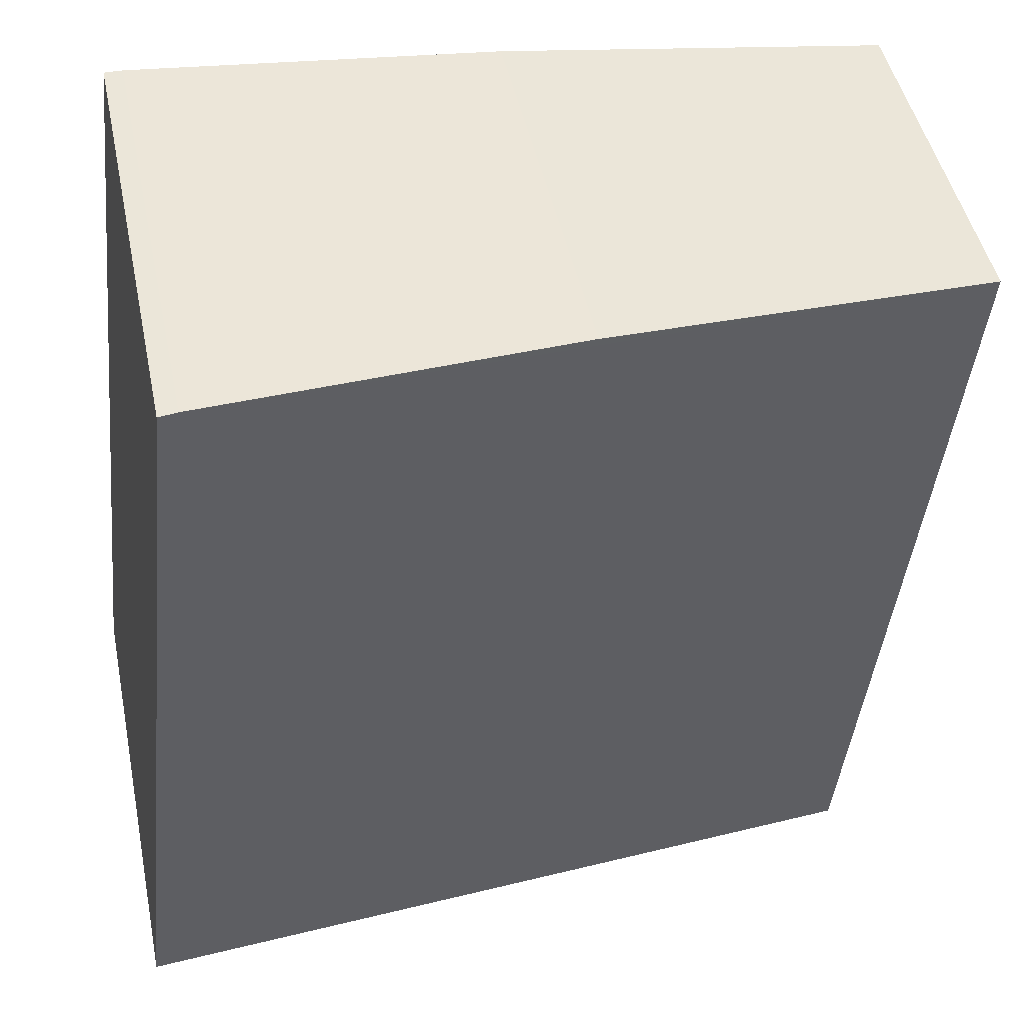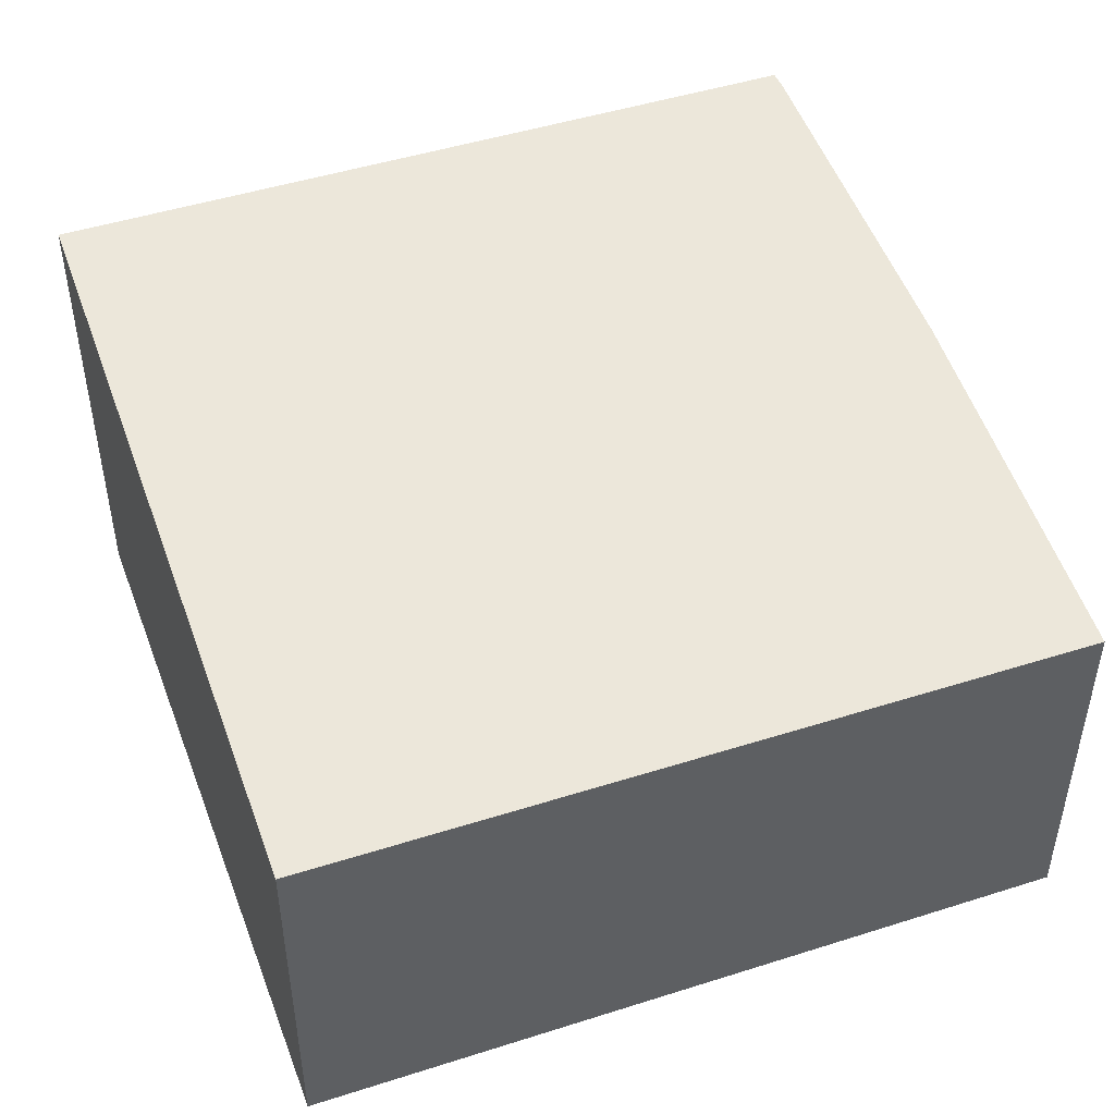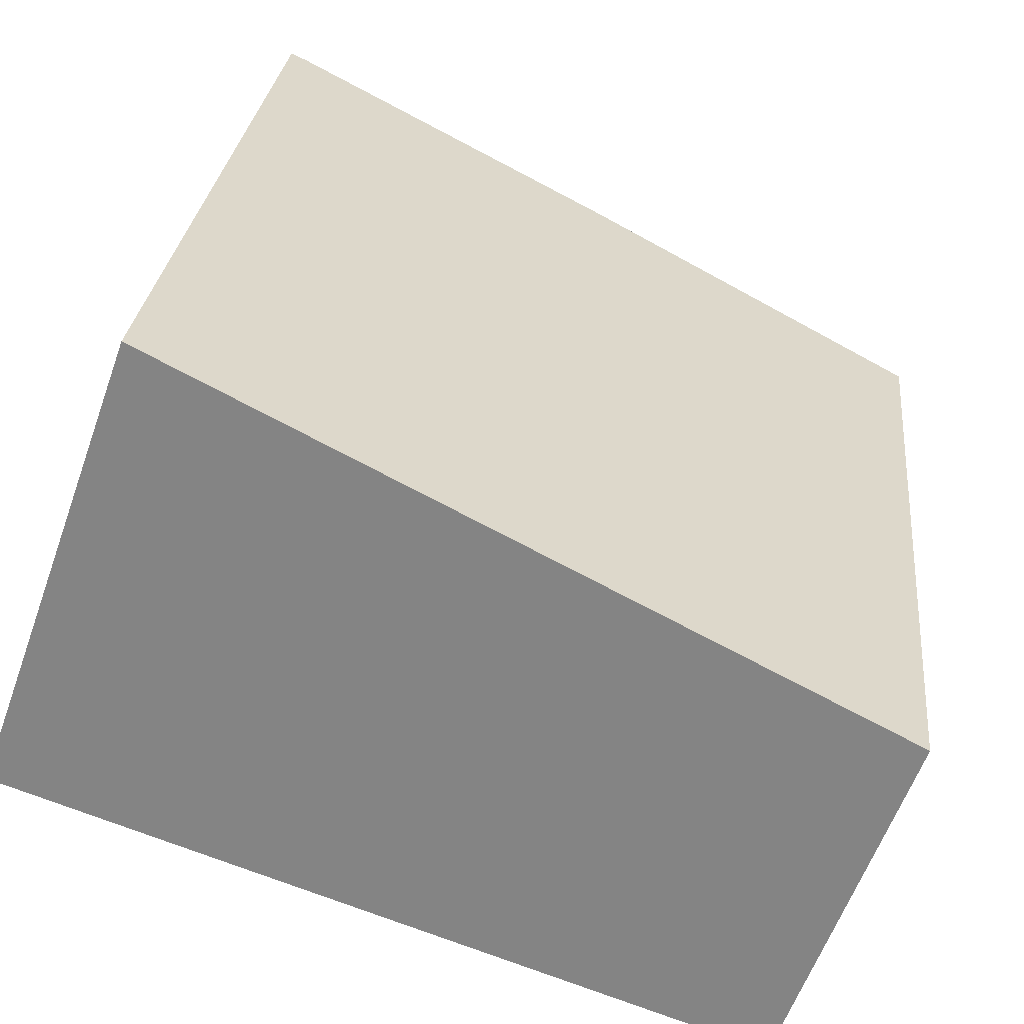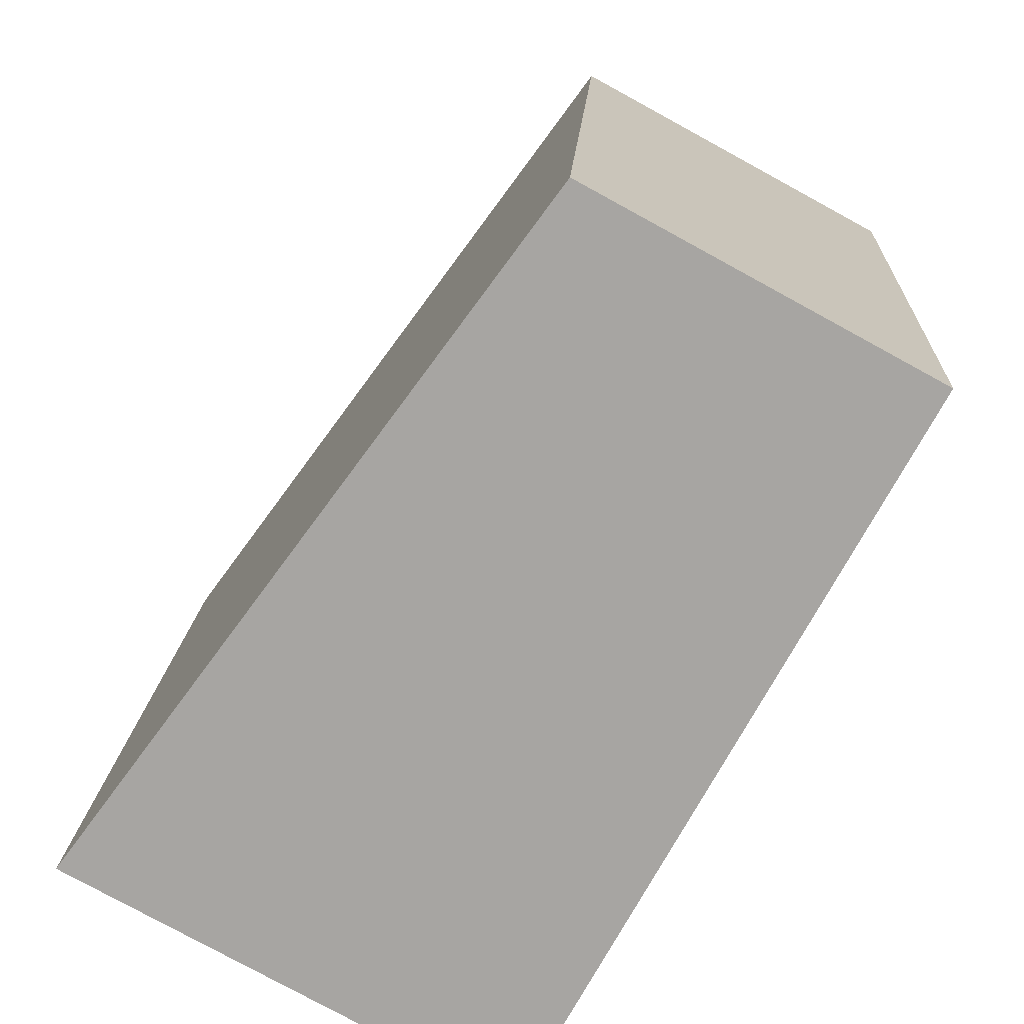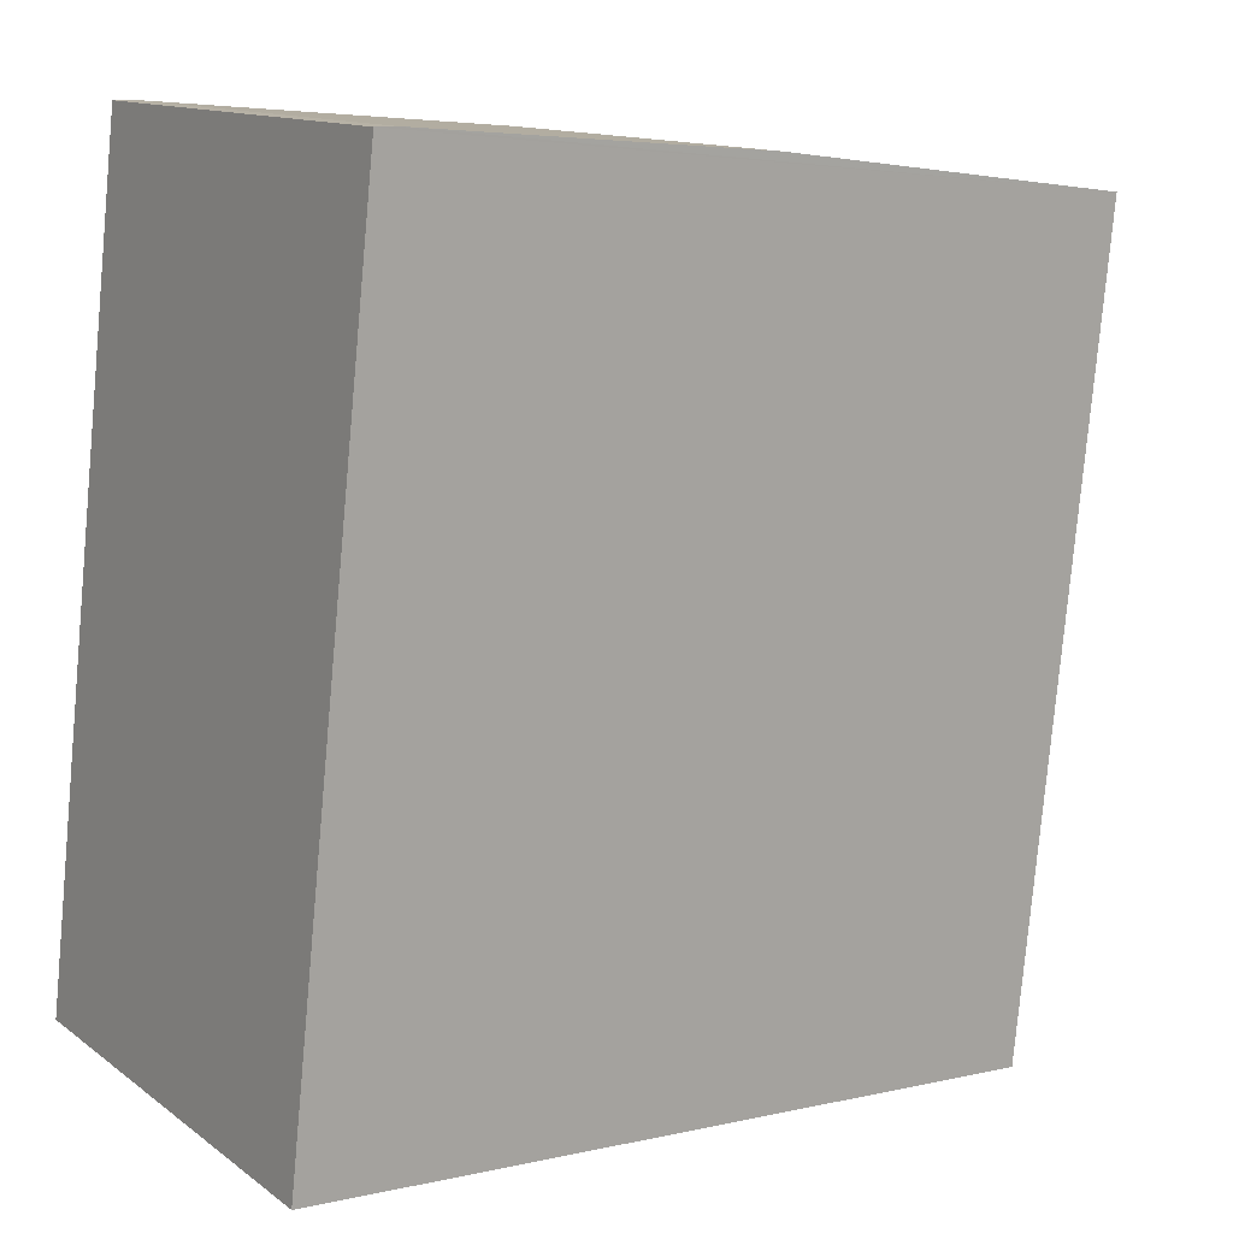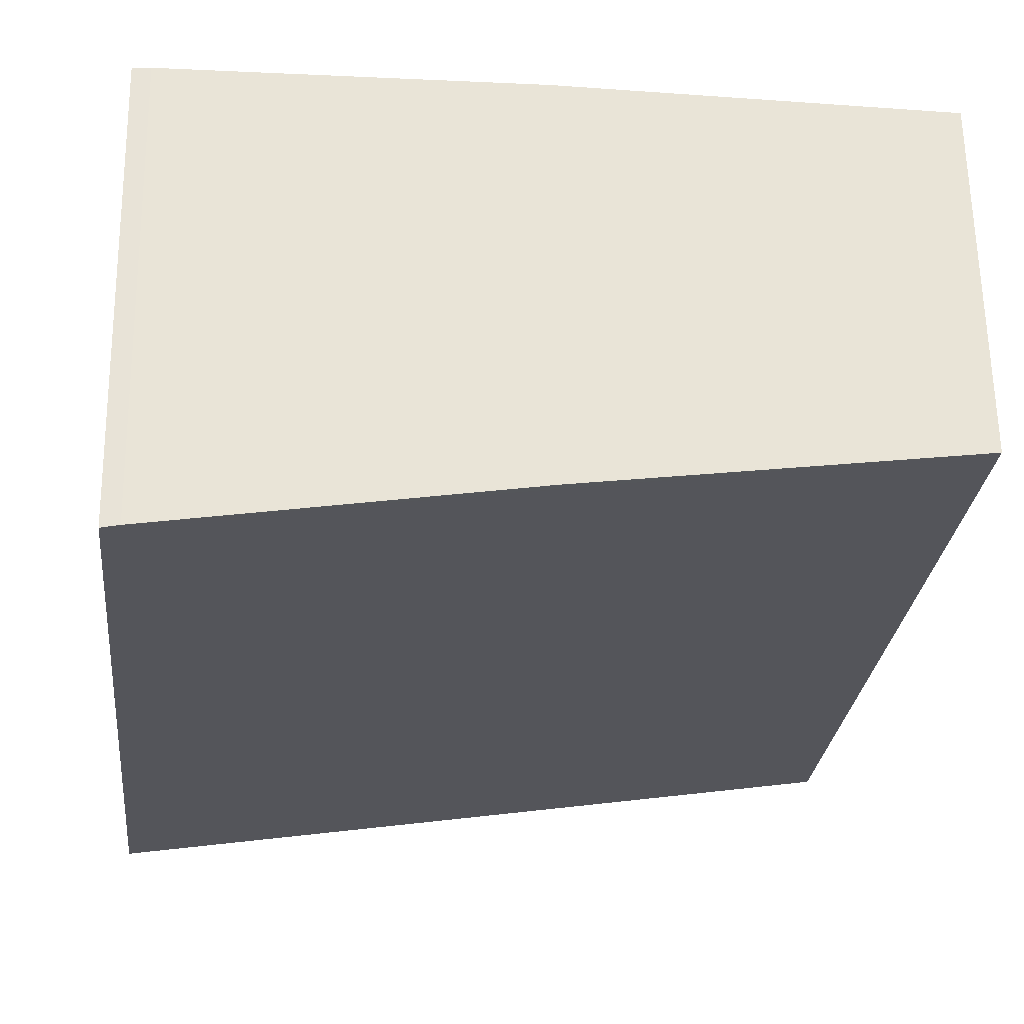
<metadata>
{"format":"obj","ext":"obj","renderer":"f3d","projection":"perspective","resolution":1024,"background":"white","views":[{"elev":46.8,"azim":168.3,"up":"+Z"},{"elev":46.8,"azim":-116.2,"up":"+Y"},{"elev":-60.1,"azim":160.3,"up":"+Z"},{"elev":-79.5,"azim":-118.6,"up":"+Z"},{"elev":12.5,"azim":148.3,"up":"+Z"},{"elev":62.4,"azim":179.2,"up":"+Z"}]}
</metadata>
<code>
v  0.501 2.108 -4.497
v  4.43 2.712 0.473
v  4.908 2.712 -4.045
v  0 2.105 1.289e-16
v  4.326 2.698 0.473
v  2.236 2.412 0.289
v  4.43 -2.896e-17 0.473
v  4.908 2.477e-16 -4.045
v  0.501 2.754e-16 -4.497
v  0 0 0
v  4.326 -2.896e-17 0.473
v  2.236 -1.77e-17 0.289
g defaultobject
f 1 2 3
f 2 1 4
f 2 4 5
f 5 4 6
f 7 3 2
f 3 7 8
f 8 1 3
f 1 8 9
f 9 4 1
f 4 9 10
f 5 7 2
f 7 5 11
f 4 12 6
f 12 4 10
f 6 11 5
f 11 6 12
f 7 9 8
f 9 7 11
f 9 11 12
f 9 12 10

</code>
